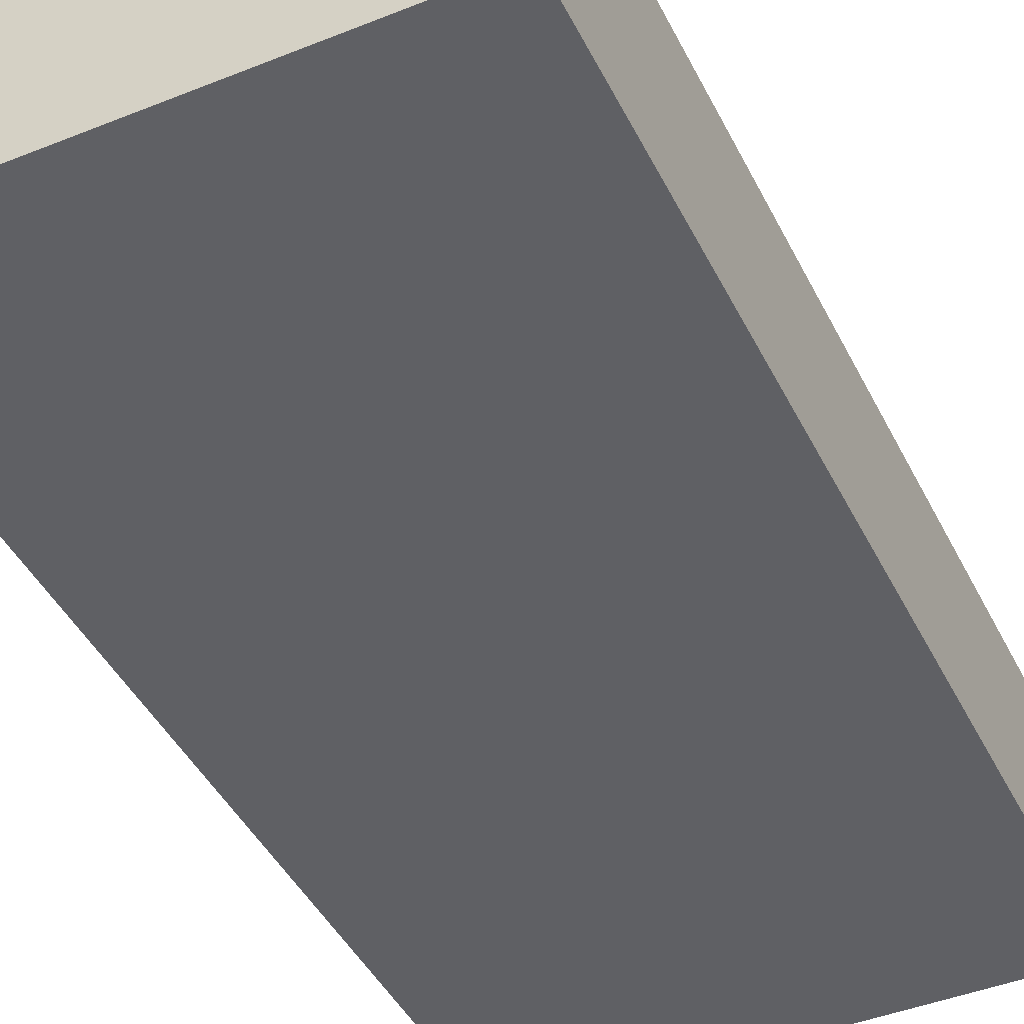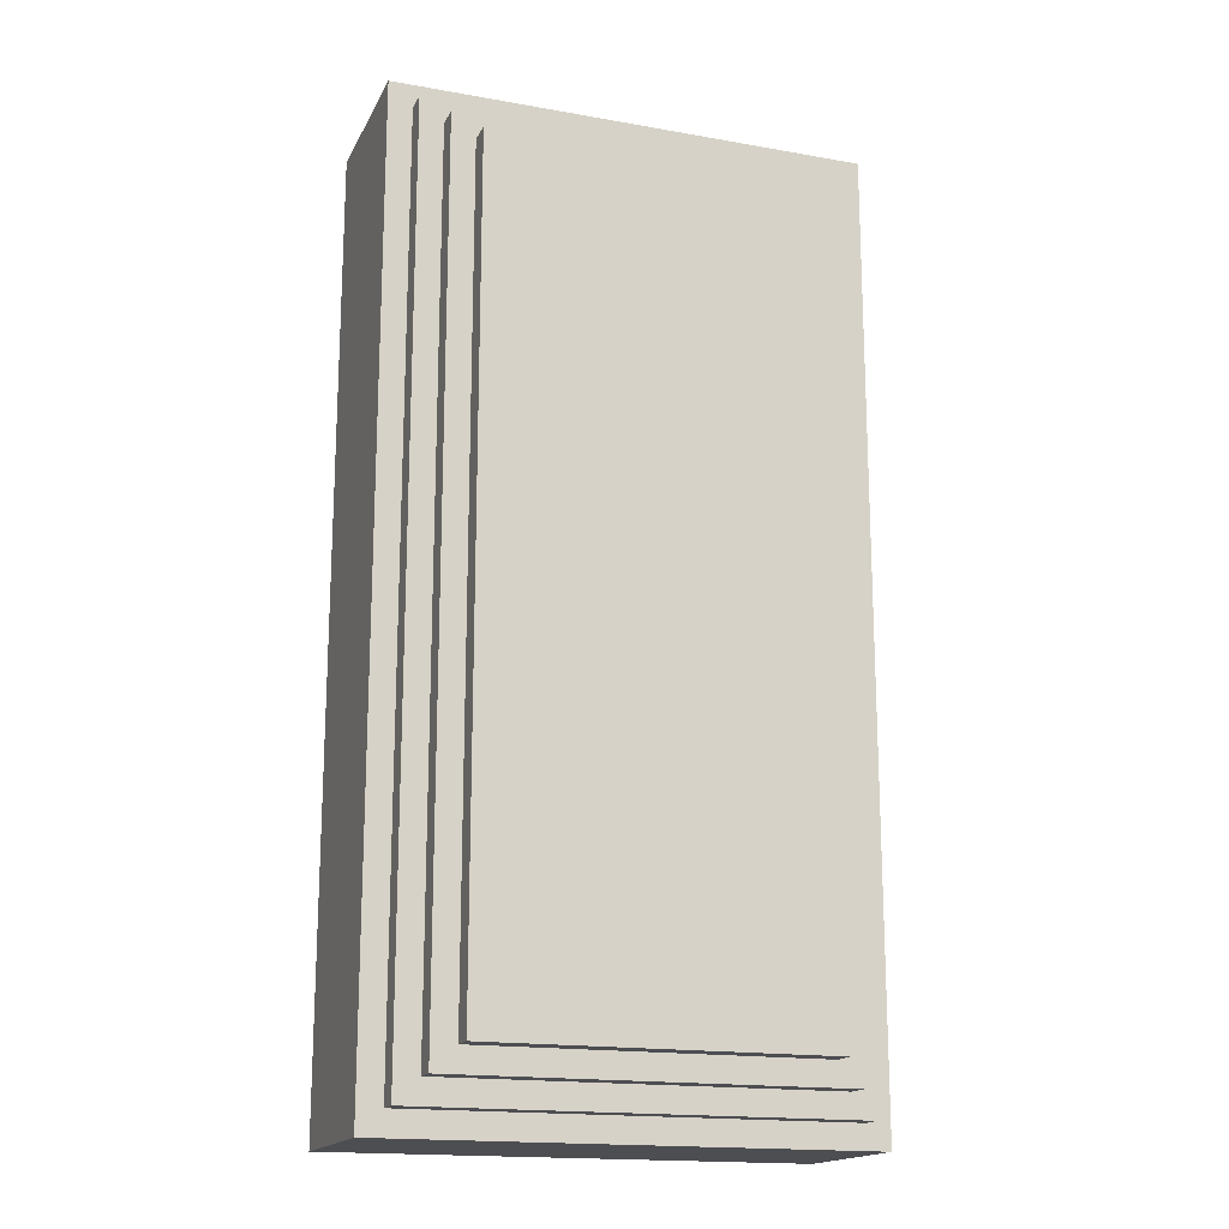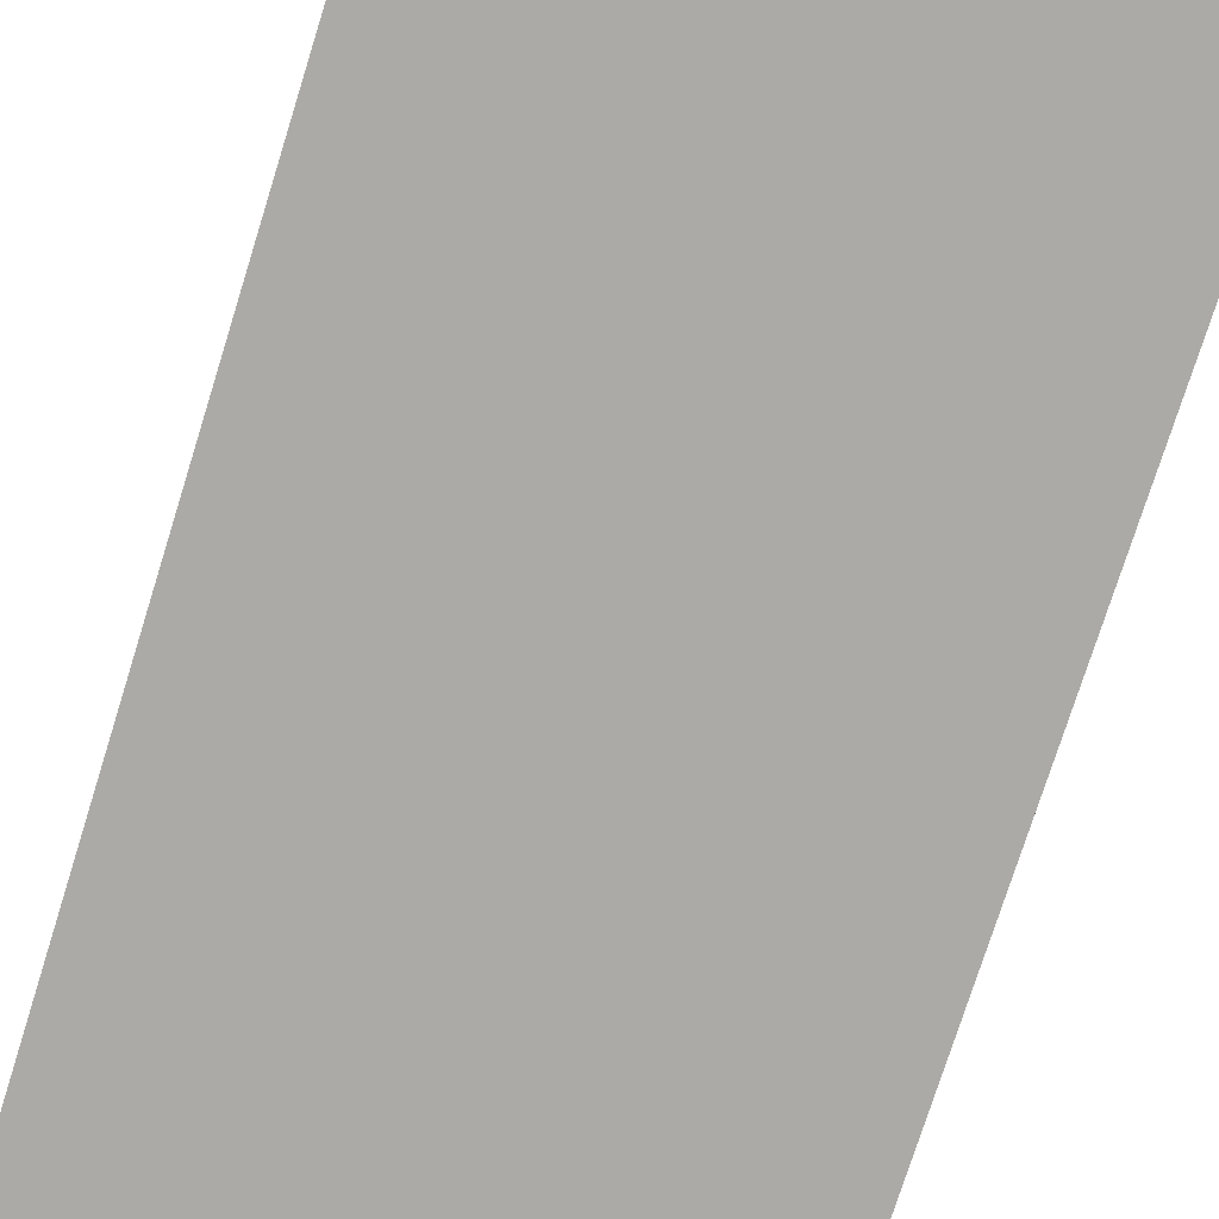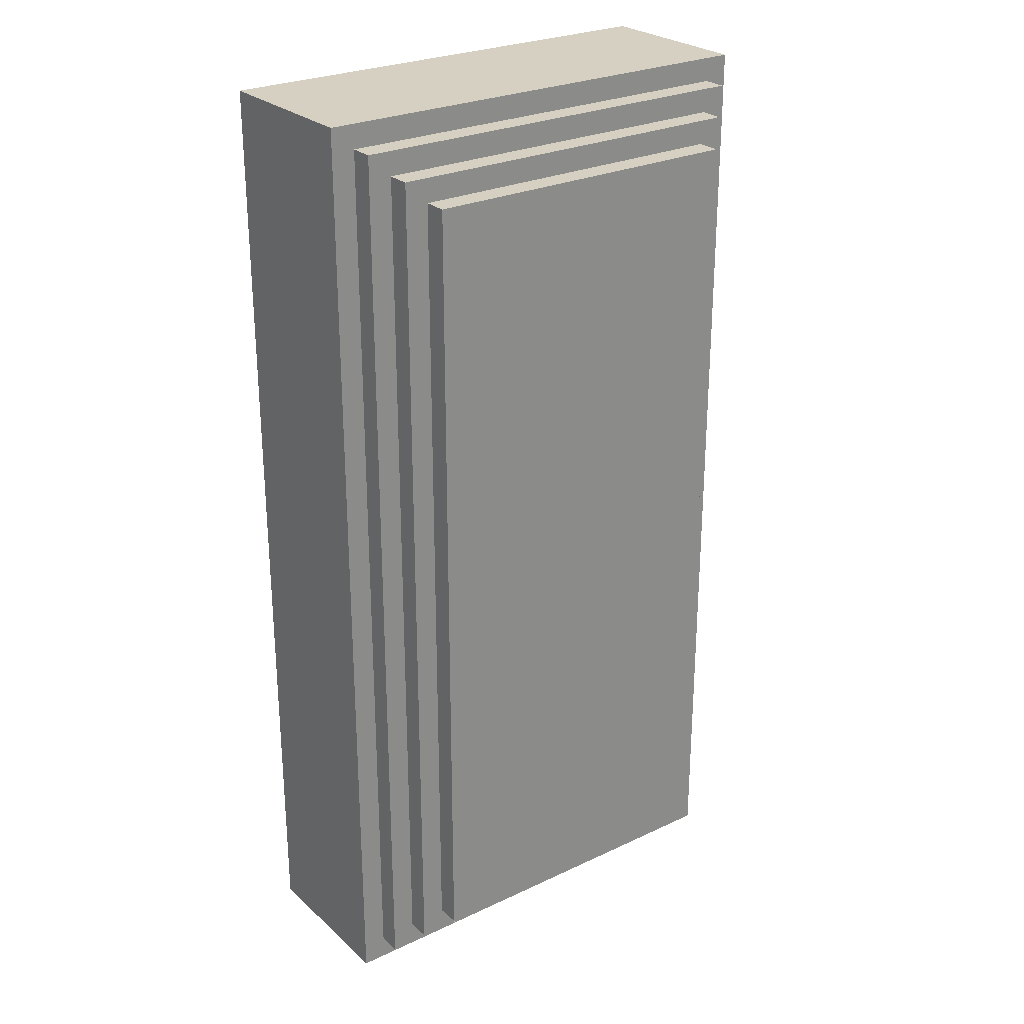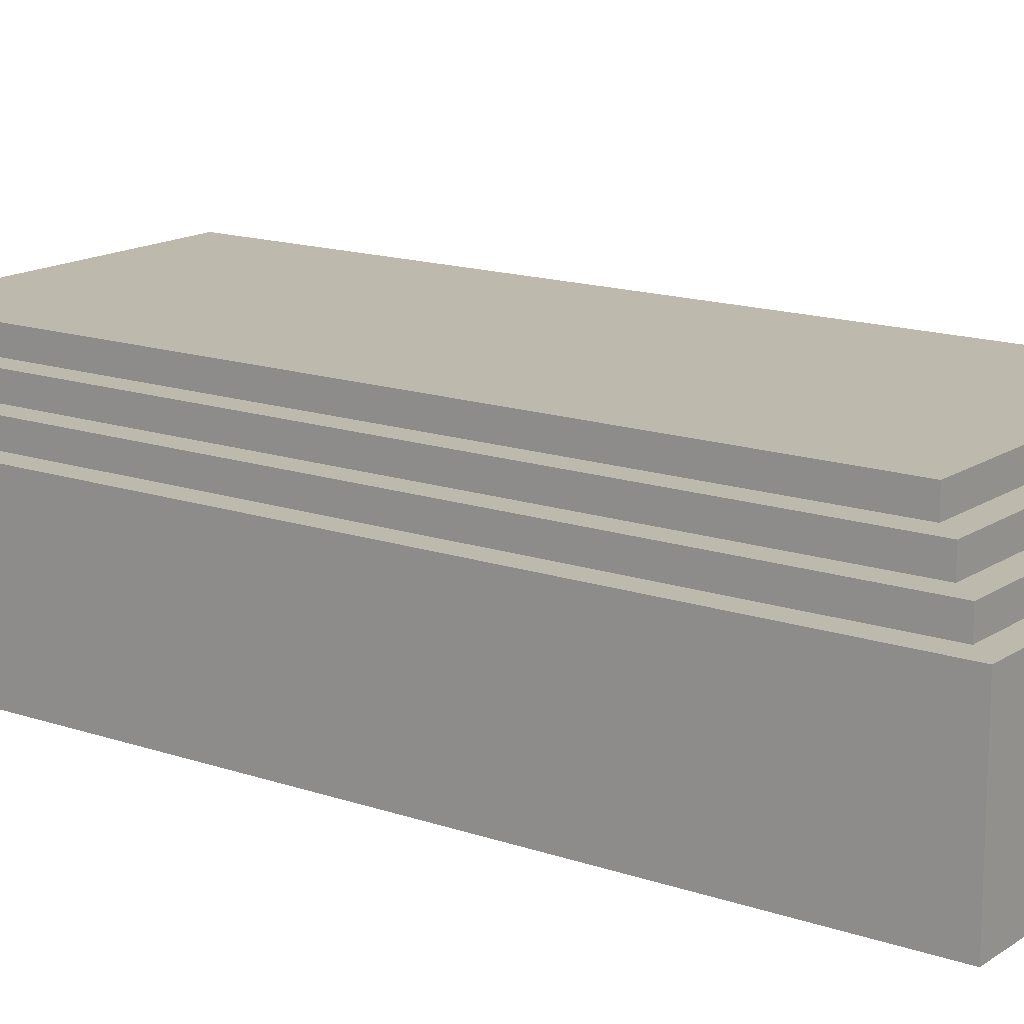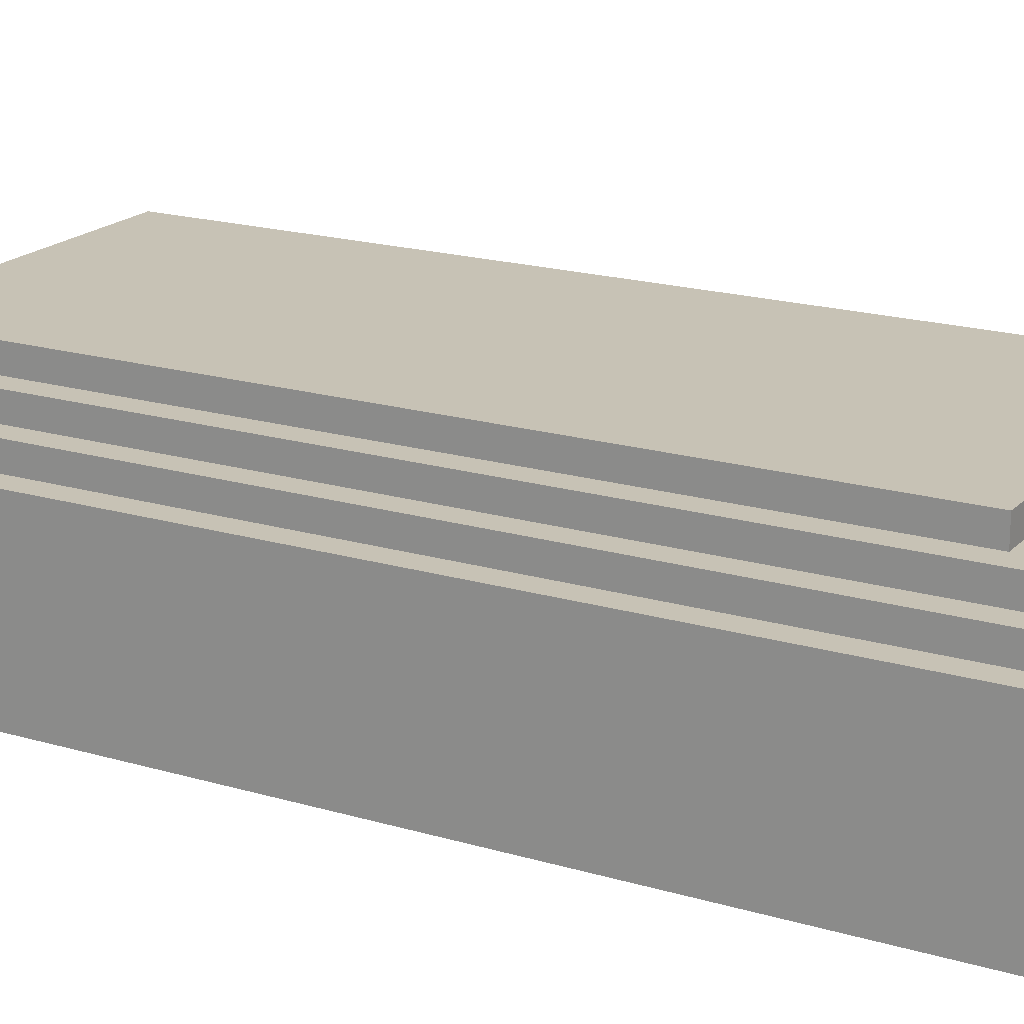
<metadata>
{"format":"obj","ext":"obj","renderer":"f3d","projection":"perspective","resolution":1024,"background":"white","views":[{"elev":-43.9,"azim":25.2,"up":"+Y"},{"elev":-17.1,"azim":160.4,"up":"+Z"},{"elev":-75.8,"azim":-17.4,"up":"+Y"},{"elev":26.5,"azim":143.6,"up":"+Z"},{"elev":15.2,"azim":-54.0,"up":"+Y"},{"elev":19.0,"azim":-60.7,"up":"+Y"}]}
</metadata>
<code>
o
v -1 0 2
v -1 0 -2
v -1 0.7 2
v -1 0.7 -2
v -0.9 0.7 1.9
v -0.9 0.7 -1.9
v -0.9 0.8 1.9
v -0.9 0.8 -1.9
v -0.8 0.8 1.8
v -0.8 0.8 -1.8
v -0.8 0.9 1.8
v -0.8 0.9 -1.8
v -0.7 0.9 1.7
v -0.7 0.9 -1.7
v -0.7 1 1.7
v -0.7 1 -1.7
v 0.7 0.9 1.7
v 0.7 0.9 -1.7
v 0.7 1 1.7
v 0.7 1 -1.7
v 0.8 0.8 1.8
v 0.8 0.8 -1.8
v 0.8 0.9 1.8
v 0.8 0.9 -1.8
v 0.9 0.7 1.9
v 0.9 0.7 -1.9
v 0.9 0.8 1.9
v 0.9 0.8 -1.9
v 1 0 2
v 1 0 -2
v 1 0.7 2
v 1 0.7 -2
v -1 0 2
v -1 0.7 2
v 1 0 2
v 1 0.7 2
v -0.9 0.7 1.9
v -0.9 0.8 1.9
v 0.9 0.7 1.9
v 0.9 0.8 1.9
v -0.8 0.8 1.8
v -0.8 0.9 1.8
v 0.8 0.8 1.8
v 0.8 0.9 1.8
v -0.7 0.9 1.7
v -0.7 1 1.7
v 0.7 0.9 1.7
v 0.7 1 1.7
v -0.7 0.9 -1.7
v -0.7 1 -1.7
v 0.7 0.9 -1.7
v 0.7 1 -1.7
v -0.8 0.8 -1.8
v -0.8 0.9 -1.8
v 0.8 0.8 -1.8
v 0.8 0.9 -1.8
v -0.9 0.7 -1.9
v -0.9 0.8 -1.9
v 0.9 0.7 -1.9
v 0.9 0.8 -1.9
v -1 0 -2
v -1 0.7 -2
v 1 0 -2
v 1 0.7 -2
v -1 0 2
v 1 0 2
v -1 0 -2
v 1 0 -2
v -1 0.7 2
v 1 0.7 2
v -0.9 0.7 1.9
v 0.9 0.7 1.9
v -0.9 0.7 -1.9
v 0.9 0.7 -1.9
v -1 0.7 -2
v 1 0.7 -2
v -0.9 0.8 1.9
v 0.9 0.8 1.9
v -0.8 0.8 1.8
v 0.8 0.8 1.8
v -0.8 0.8 -1.8
v 0.8 0.8 -1.8
v -0.9 0.8 -1.9
v 0.9 0.8 -1.9
v -0.8 0.9 1.8
v 0.8 0.9 1.8
v -0.7 0.9 1.7
v 0.7 0.9 1.7
v -0.7 0.9 -1.7
v 0.7 0.9 -1.7
v -0.8 0.9 -1.8
v 0.8 0.9 -1.8
v -0.7 1 1.7
v 0.7 1 1.7
v -0.7 1 -1.7
v 0.7 1 -1.7
f 3 2 1
f 4 2 3
f 7 6 5
f 8 6 7
f 11 10 9
f 12 10 11
f 15 14 13
f 16 14 15
f 17 18 19
f 19 18 20
f 21 22 23
f 23 22 24
f 25 26 27
f 27 26 28
f 29 30 31
f 31 30 32
f 35 34 33
f 36 34 35
f 39 38 37
f 40 38 39
f 43 42 41
f 44 42 43
f 47 46 45
f 48 46 47
f 49 50 51
f 51 50 52
f 53 54 55
f 55 54 56
f 57 58 59
f 59 58 60
f 61 62 63
f 63 62 64
f 67 66 65
f 68 66 67
f 69 70 71
f 71 70 72
f 69 71 73
f 72 70 74
f 69 73 75
f 73 74 75
f 74 70 76
f 75 74 76
f 77 78 79
f 79 78 80
f 77 79 81
f 80 78 82
f 77 81 83
f 81 82 83
f 82 78 84
f 83 82 84
f 85 86 87
f 87 86 88
f 85 87 89
f 88 86 90
f 85 89 91
f 89 90 91
f 90 86 92
f 91 90 92
f 93 94 95
f 95 94 96

</code>
